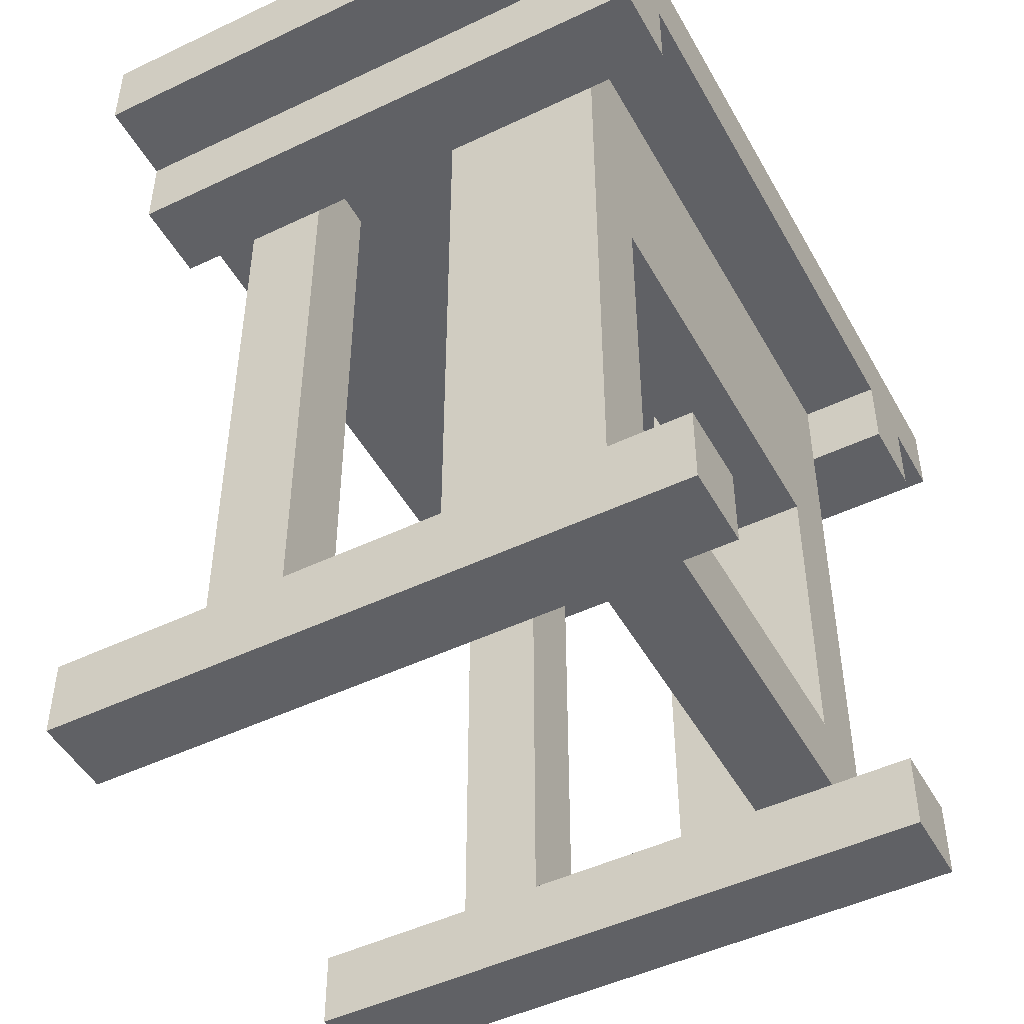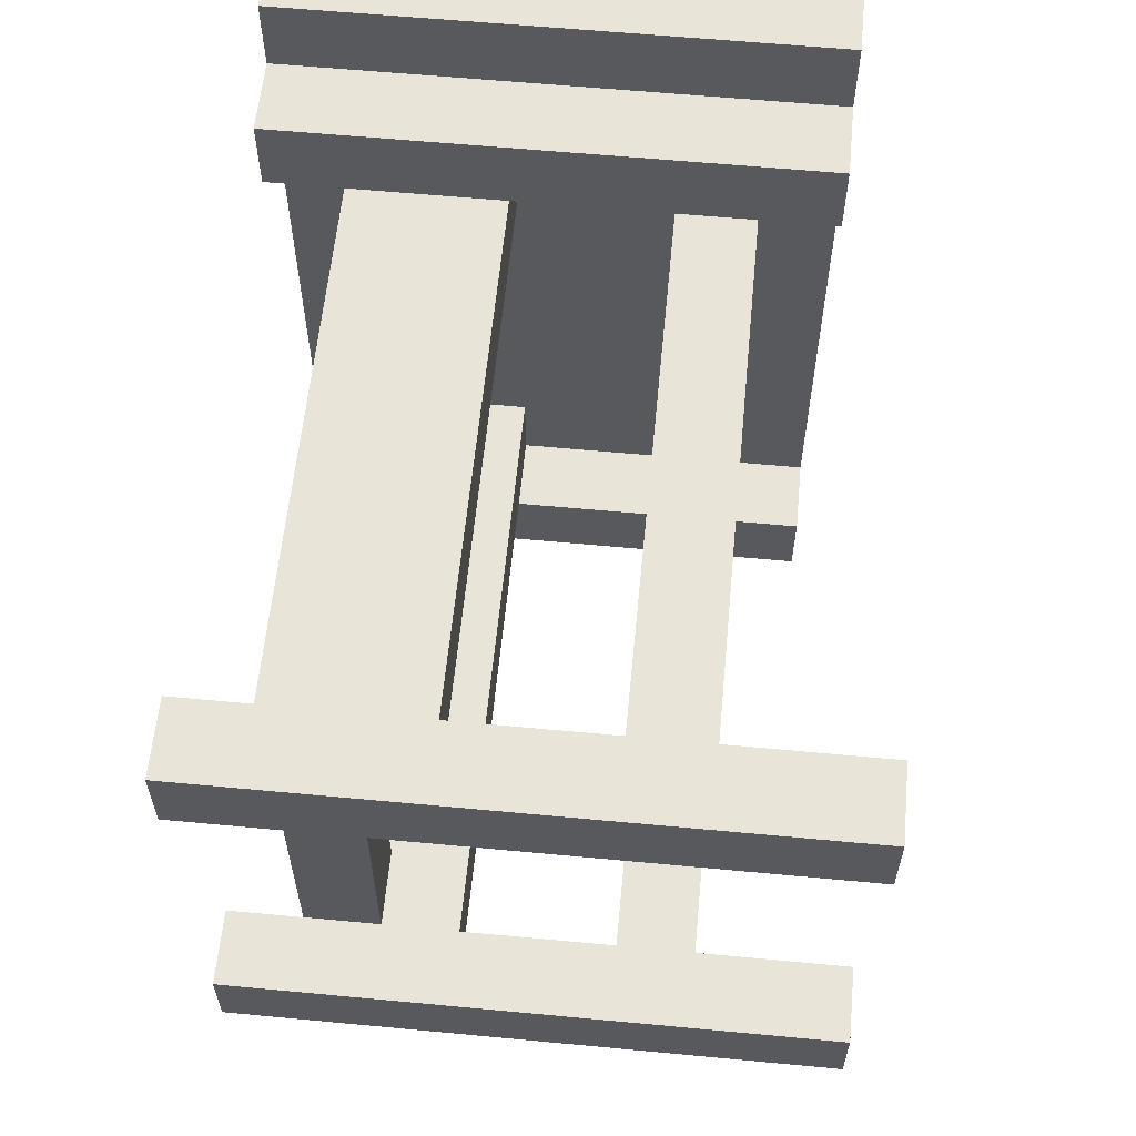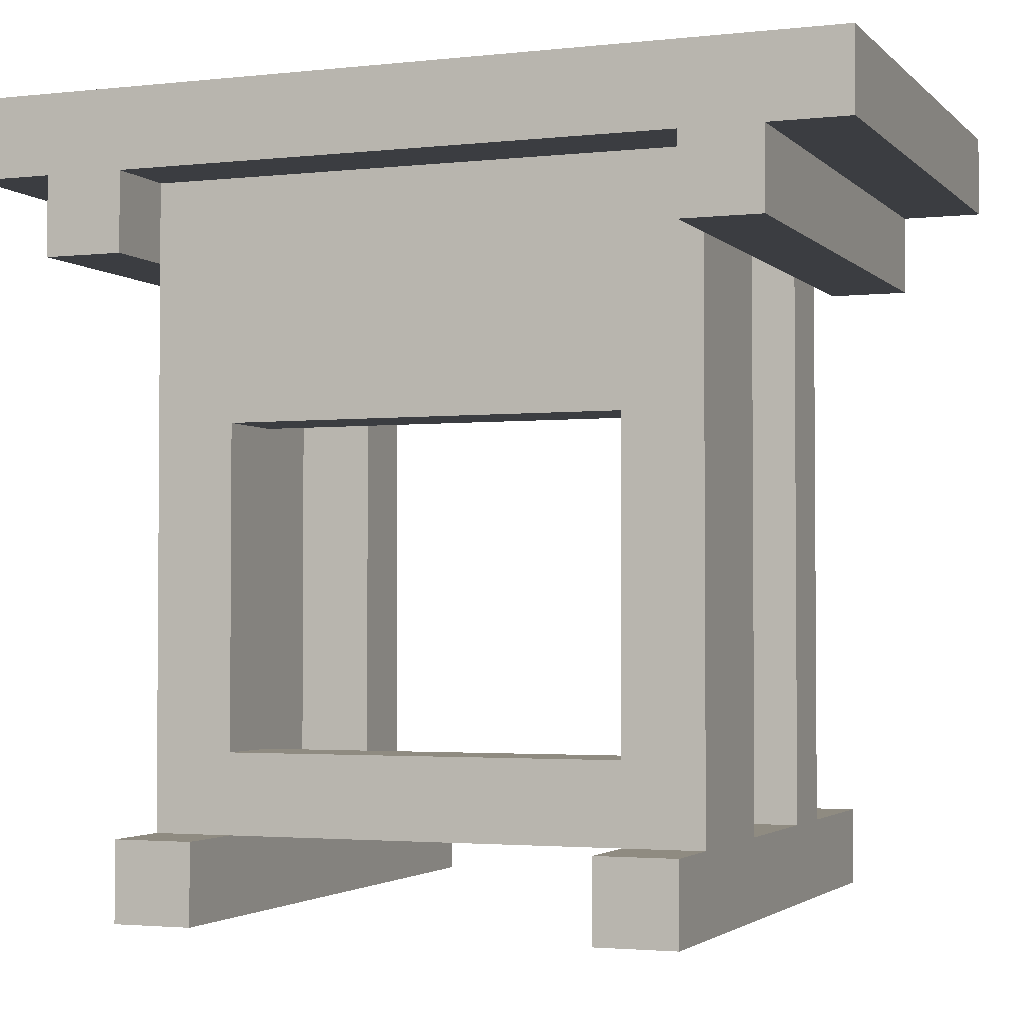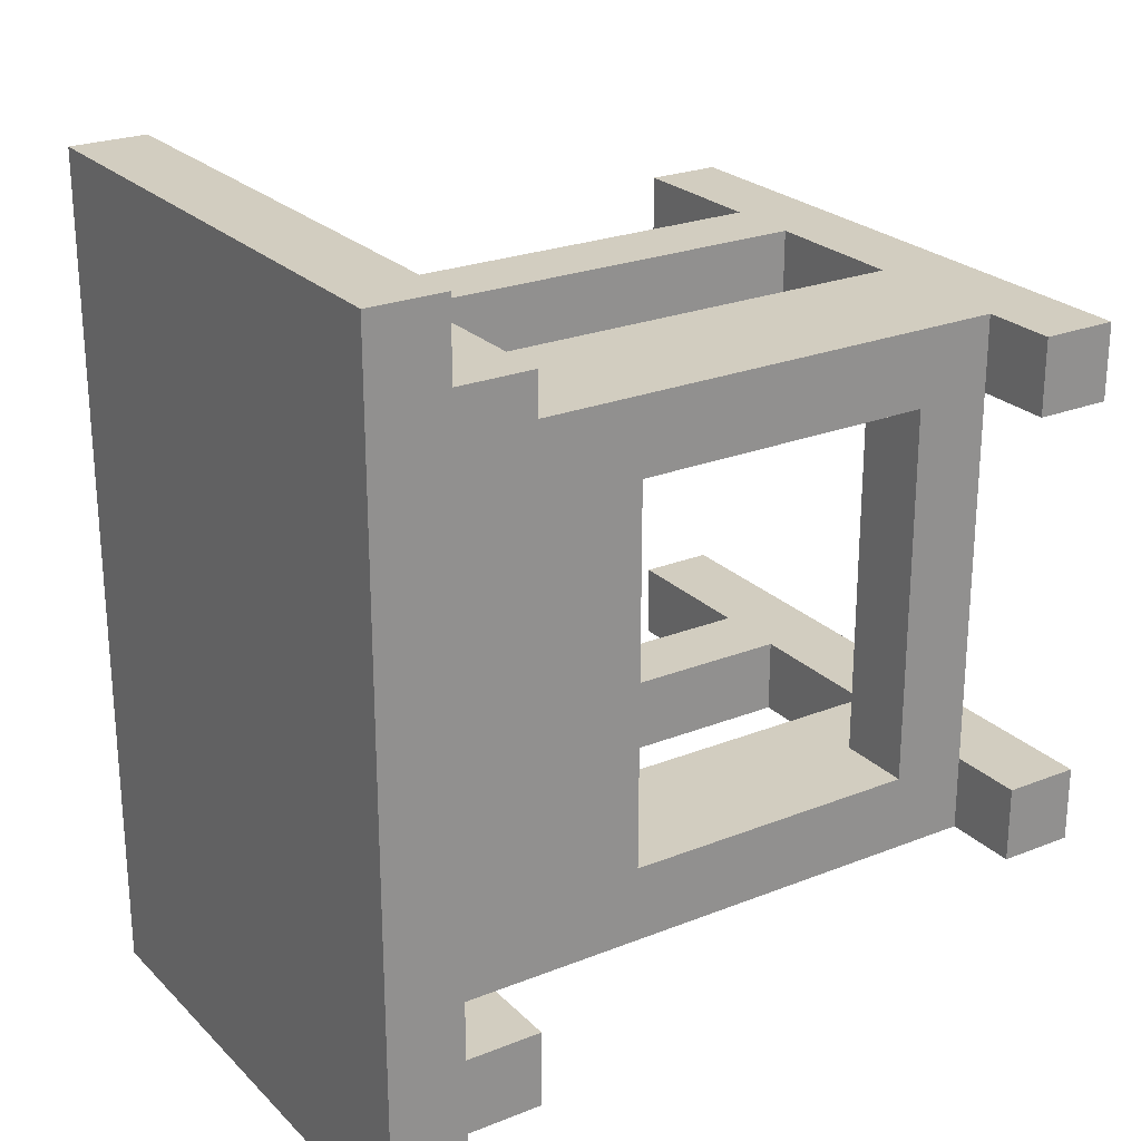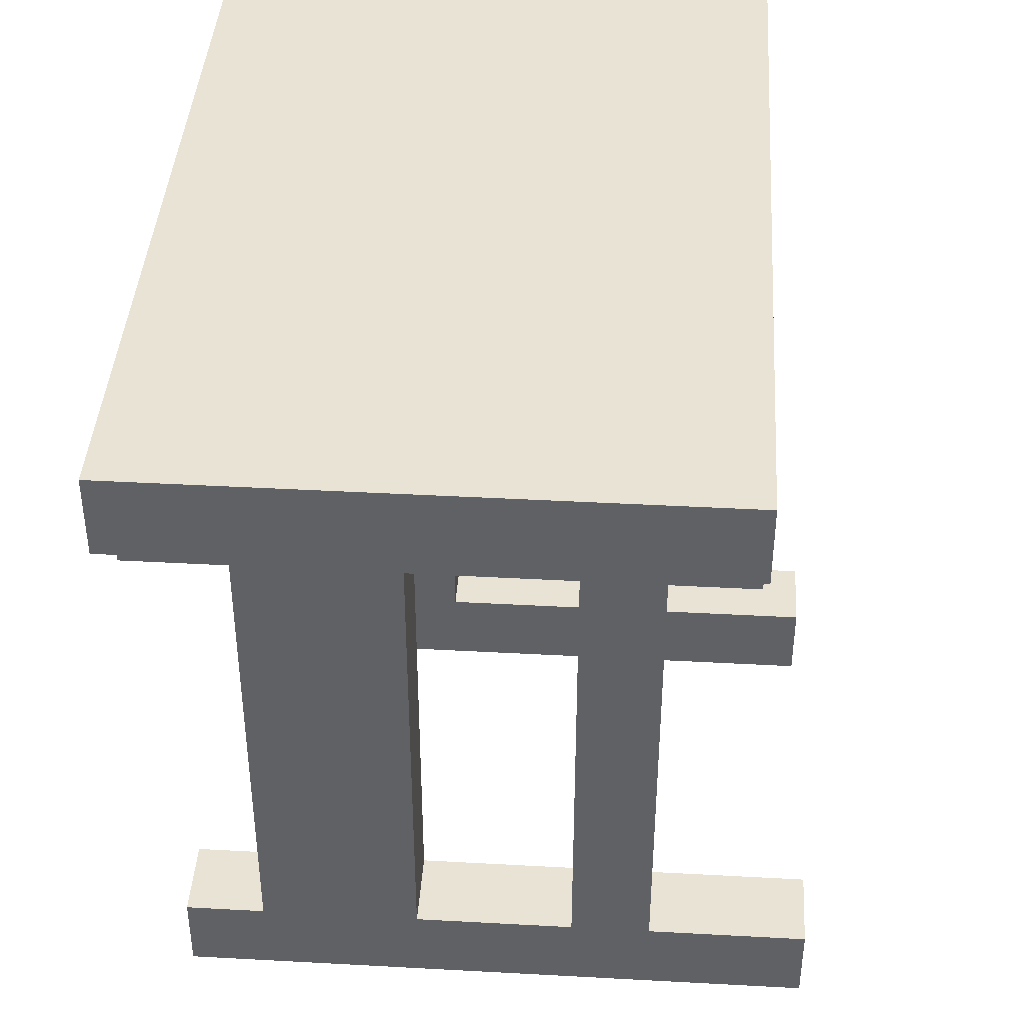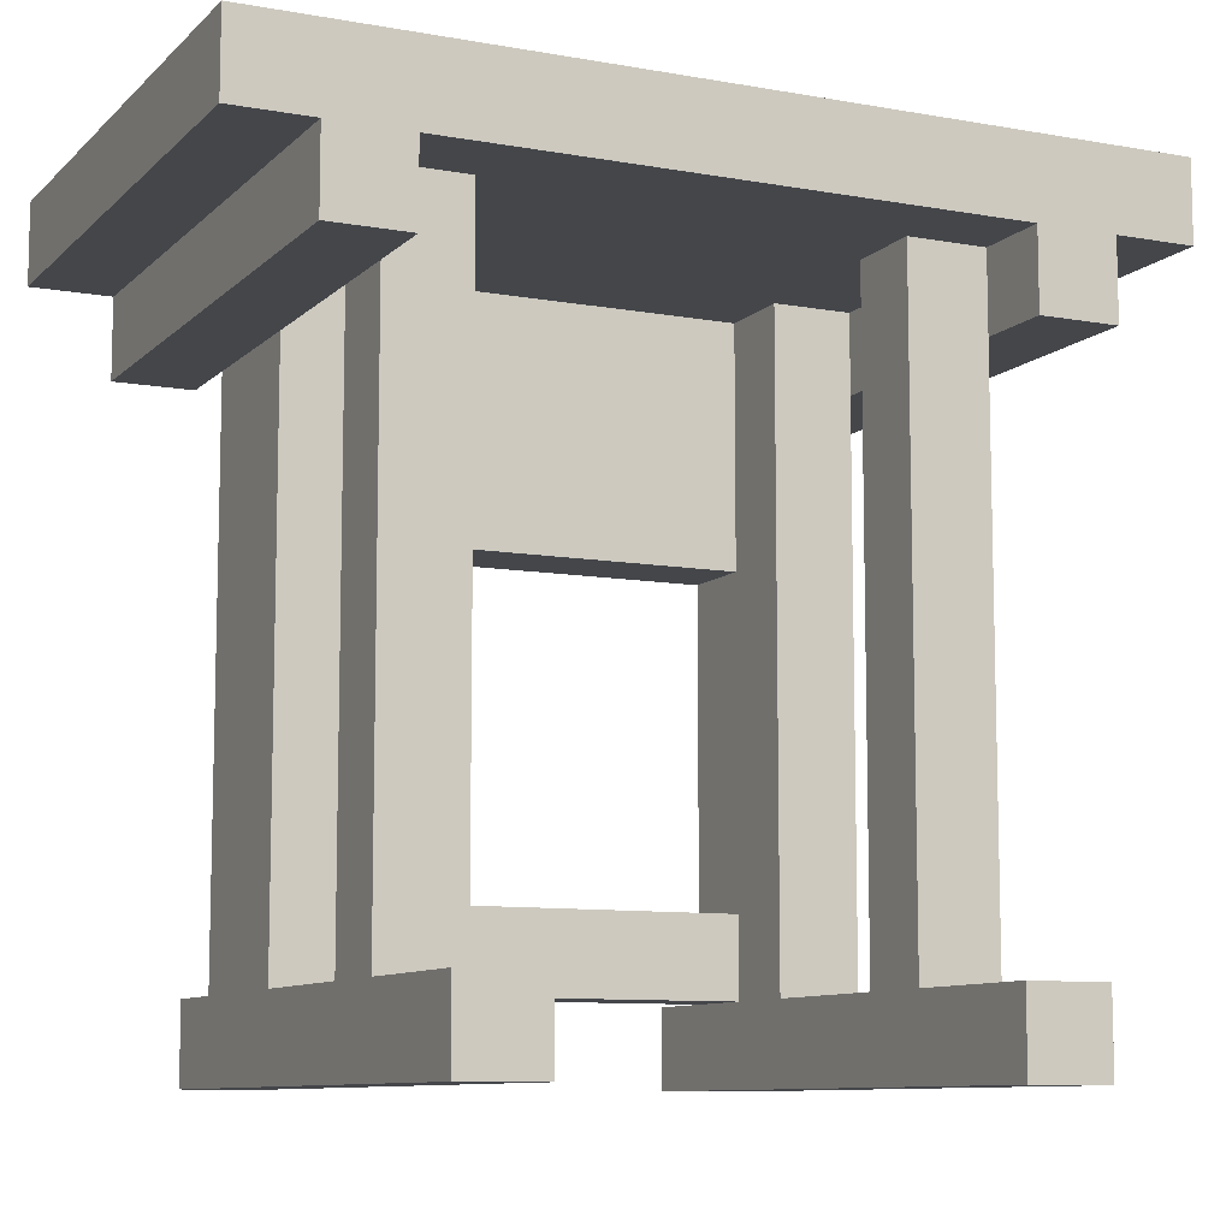
<metadata>
{"format":"obj","ext":"obj","renderer":"f3d","projection":"perspective","resolution":1024,"background":"white","views":[{"elev":-48.2,"azim":-151.9,"up":"+Y"},{"elev":60.1,"azim":5.5,"up":"+Z"},{"elev":-2.6,"azim":-68.8,"up":"+Y"},{"elev":24.4,"azim":-123.1,"up":"+Z"},{"elev":41.2,"azim":3.8,"up":"+Y"},{"elev":-9.4,"azim":64.7,"up":"+Y"}]}
</metadata>
<code>
o
v -3.6 0.1 -1
v -3.6 0.1 -1.1
v -3.6 0.1 -1.6
v -3.6 0.1 -1.7
v -3.6 0.2 -1
v -3.6 0.2 -1.1
v -3.6 0.2 -1.6
v -3.6 0.2 -1.7
v -3.6 0.9 -0.9
v -3.6 0.9 -1
v -3.6 0.9 -1.7
v -3.6 0.9 -1.8
v -3.6 1 -0.8
v -3.6 1 -0.9
v -3.6 1 -1
v -3.6 1 -1.7
v -3.6 1 -1.8
v -3.6 1 -1.9
v -3.6 1.1 -0.8
v -3.6 1.1 -1.9
v -3.5 0.2 -1
v -3.5 0.2 -1.1
v -3.5 0.2 -1.6
v -3.5 0.2 -1.7
v -3.5 0.3 -1.1
v -3.5 0.3 -1.6
v -3.5 0.7 -1.1
v -3.5 0.7 -1.6
v -3.5 0.8 -1.1
v -3.5 0.8 -1.6
v -3.5 0.9 -1
v -3.5 0.9 -1.7
v -3.5 1 -1
v -3.5 1 -1.1
v -3.5 1 -1.6
v -3.5 1 -1.7
v -3.1 0.2 -1
v -3.1 0.2 -1.1
v -3.1 0.2 -1.6
v -3.1 0.2 -1.7
v -3.1 0.9 -1
v -3.1 0.9 -1.7
v -3.1 1 -1
v -3.1 1 -1.1
v -3.1 1 -1.6
v -3.1 1 -1.7
v -3.4 0.2 -1.1
v -3.4 0.2 -1.6
v -3.4 0.3 -1.1
v -3.4 0.3 -1.6
v -3.4 0.7 -1.1
v -3.4 0.7 -1.6
v -3.4 0.8 -1.1
v -3.4 0.8 -1.6
v -3.4 1 -1.1
v -3.4 1 -1.6
v -3.3 0.2 -1
v -3.3 0.2 -1.1
v -3.3 0.2 -1.6
v -3.3 0.2 -1.7
v -3.3 0.9 -1
v -3.3 0.9 -1.7
v -3.3 1 -1
v -3.3 1 -1.1
v -3.3 1 -1.6
v -3.3 1 -1.7
v -3 0.2 -1
v -3 0.2 -1.1
v -3 0.2 -1.6
v -3 0.2 -1.7
v -3 0.9 -1
v -3 0.9 -1.7
v -3 1 -1
v -3 1 -1.1
v -3 1 -1.6
v -3 1 -1.7
v -2.9 0.9 -0.9
v -2.9 0.9 -1
v -2.9 0.9 -1.7
v -2.9 0.9 -1.8
v -2.9 1 -0.8
v -2.9 1 -0.9
v -2.9 1 -1
v -2.9 1 -1.7
v -2.9 1 -1.8
v -2.9 1 -1.9
v -2.9 1.1 -0.8
v -2.9 1.1 -1.9
v -2.8 0.1 -1
v -2.8 0.1 -1.1
v -2.8 0.1 -1.6
v -2.8 0.1 -1.7
v -2.8 0.2 -1
v -2.8 0.2 -1.1
v -2.8 0.2 -1.6
v -2.8 0.2 -1.7
v -3.6 1 -0.8
v -3.6 1.1 -0.8
v -2.9 1 -0.8
v -2.9 1.1 -0.8
v -3.6 0.9 -0.9
v -3.6 1 -0.9
v -2.9 0.9 -0.9
v -2.9 1 -0.9
v -3.6 0.1 -1
v -3.6 0.2 -1
v -3.5 0.2 -1
v -3.5 0.9 -1
v -3.3 0.2 -1
v -3.3 0.9 -1
v -3.1 0.2 -1
v -3.1 0.9 -1
v -3 0.2 -1
v -3 0.9 -1
v -2.8 0.1 -1
v -2.8 0.2 -1
v -3.6 0.1 -1.6
v -3.6 0.2 -1.6
v -3.5 0.2 -1.6
v -3.5 0.3 -1.6
v -3.5 0.7 -1.6
v -3.4 0.2 -1.6
v -3.4 0.3 -1.6
v -3.4 0.7 -1.6
v -3.4 0.8 -1.6
v -3.4 1 -1.6
v -3.3 0.2 -1.6
v -3.3 1 -1.6
v -3.1 0.2 -1.6
v -3.1 1 -1.6
v -3 0.2 -1.6
v -3 1 -1.6
v -2.8 0.1 -1.6
v -2.8 0.2 -1.6
v -3.6 0.9 -1.7
v -3.6 1 -1.7
v -3.5 0.9 -1.7
v -3.5 1 -1.7
v -3.3 0.9 -1.7
v -3.3 1 -1.7
v -3.1 0.9 -1.7
v -3.1 1 -1.7
v -3 0.9 -1.7
v -3 1 -1.7
v -2.9 0.9 -1.7
v -2.9 1 -1.7
v -3.6 0.9 -1
v -3.6 1 -1
v -3.5 0.9 -1
v -3.5 1 -1
v -3.3 0.9 -1
v -3.3 1 -1
v -3.1 0.9 -1
v -3.1 1 -1
v -3 0.9 -1
v -3 1 -1
v -2.9 0.9 -1
v -2.9 1 -1
v -3.6 0.1 -1.1
v -3.6 0.2 -1.1
v -3.5 0.2 -1.1
v -3.5 0.3 -1.1
v -3.5 0.7 -1.1
v -3.4 0.2 -1.1
v -3.4 0.3 -1.1
v -3.4 0.7 -1.1
v -3.4 0.8 -1.1
v -3.4 1 -1.1
v -3.3 0.2 -1.1
v -3.3 1 -1.1
v -3.1 0.2 -1.1
v -3.1 1 -1.1
v -3 0.2 -1.1
v -3 1 -1.1
v -2.8 0.1 -1.1
v -2.8 0.2 -1.1
v -3.6 0.1 -1.7
v -3.6 0.2 -1.7
v -3.5 0.2 -1.7
v -3.5 0.9 -1.7
v -3.3 0.2 -1.7
v -3.3 0.9 -1.7
v -3.1 0.2 -1.7
v -3.1 0.9 -1.7
v -3 0.2 -1.7
v -3 0.9 -1.7
v -2.8 0.1 -1.7
v -2.8 0.2 -1.7
v -3.6 0.9 -1.8
v -3.6 1 -1.8
v -2.9 0.9 -1.8
v -2.9 1 -1.8
v -3.6 1 -1.9
v -3.6 1.1 -1.9
v -2.9 1 -1.9
v -2.9 1.1 -1.9
v -3.6 0.1 -1
v -2.8 0.1 -1
v -3.6 0.1 -1.1
v -2.8 0.1 -1.1
v -3.6 0.1 -1.6
v -2.8 0.1 -1.6
v -3.6 0.1 -1.7
v -2.8 0.1 -1.7
v -3.5 0.2 -1.1
v -3.4 0.2 -1.1
v -3.5 0.2 -1.6
v -3.4 0.2 -1.6
v -3.5 0.7 -1.1
v -3.4 0.7 -1.1
v -3.5 0.7 -1.6
v -3.4 0.7 -1.6
v -3.6 0.9 -0.9
v -2.9 0.9 -0.9
v -3.6 0.9 -1
v -3.5 0.9 -1
v -3.3 0.9 -1
v -3.1 0.9 -1
v -3 0.9 -1
v -2.9 0.9 -1
v -3.6 0.9 -1.7
v -3.5 0.9 -1.7
v -3.3 0.9 -1.7
v -3.1 0.9 -1.7
v -3 0.9 -1.7
v -2.9 0.9 -1.7
v -3.6 0.9 -1.8
v -2.9 0.9 -1.8
v -3.6 1 -0.8
v -2.9 1 -0.8
v -3.6 1 -0.9
v -2.9 1 -0.9
v -3.6 1 -1
v -3.5 1 -1
v -3.3 1 -1
v -3.1 1 -1
v -3 1 -1
v -2.9 1 -1
v -3.5 1 -1.1
v -3.4 1 -1.1
v -3.3 1 -1.1
v -3.1 1 -1.1
v -3 1 -1.1
v -3.5 1 -1.6
v -3.4 1 -1.6
v -3.3 1 -1.6
v -3.1 1 -1.6
v -3 1 -1.6
v -3.6 1 -1.7
v -3.5 1 -1.7
v -3.3 1 -1.7
v -3.1 1 -1.7
v -3 1 -1.7
v -2.9 1 -1.7
v -3.6 1 -1.8
v -2.9 1 -1.8
v -3.6 1 -1.9
v -2.9 1 -1.9
v -3.6 0.2 -1
v -3.5 0.2 -1
v -3.3 0.2 -1
v -3.1 0.2 -1
v -3 0.2 -1
v -2.8 0.2 -1
v -3.6 0.2 -1.1
v -3.5 0.2 -1.1
v -3.3 0.2 -1.1
v -3.1 0.2 -1.1
v -3 0.2 -1.1
v -2.8 0.2 -1.1
v -3.6 0.2 -1.6
v -3.5 0.2 -1.6
v -3.3 0.2 -1.6
v -3.1 0.2 -1.6
v -3 0.2 -1.6
v -2.8 0.2 -1.6
v -3.6 0.2 -1.7
v -3.5 0.2 -1.7
v -3.3 0.2 -1.7
v -3.1 0.2 -1.7
v -3 0.2 -1.7
v -2.8 0.2 -1.7
v -3.5 0.3 -1.1
v -3.4 0.3 -1.1
v -3.5 0.3 -1.6
v -3.4 0.3 -1.6
v -3.6 1.1 -0.8
v -2.9 1.1 -0.8
v -3.6 1.1 -1.9
v -2.9 1.1 -1.9
f 5 2 1
f 6 2 5
f 7 4 3
f 8 4 7
f 14 10 9
f 15 10 14
f 16 12 11
f 17 12 16
f 19 15 14
f 19 18 17
f 19 17 16
f 19 16 15
f 19 14 13
f 20 18 19
f 25 22 21
f 25 24 23
f 25 23 22
f 26 24 25
f 27 25 21
f 28 24 26
f 29 27 21
f 29 28 27
f 30 24 28
f 30 28 29
f 31 29 21
f 32 24 30
f 33 29 31
f 34 30 29
f 34 29 33
f 35 32 30
f 35 30 34
f 36 32 35
f 41 38 37
f 42 40 39
f 43 38 41
f 44 38 43
f 45 42 39
f 46 42 45
f 47 48 49
f 49 48 50
f 51 52 53
f 53 52 54
f 53 54 55
f 55 54 56
f 57 58 61
f 59 60 62
f 61 58 63
f 63 58 64
f 59 62 65
f 65 62 66
f 67 68 71
f 69 70 72
f 71 68 73
f 73 68 74
f 69 72 75
f 75 72 76
f 77 78 82
f 82 78 83
f 79 80 84
f 84 80 85
f 82 83 87
f 85 86 87
f 84 85 87
f 83 84 87
f 81 82 87
f 87 86 88
f 89 90 93
f 93 90 94
f 91 92 95
f 95 92 96
f 99 98 97
f 100 98 99
f 103 102 101
f 104 102 103
f 107 106 105
f 109 107 105
f 109 108 107
f 110 108 109
f 111 109 105
f 113 111 105
f 113 112 111
f 114 112 113
f 115 113 105
f 116 113 115
f 119 118 117
f 122 119 117
f 123 121 120
f 124 121 123
f 127 122 117
f 127 126 125
f 127 125 124
f 127 124 123
f 127 123 122
f 128 126 127
f 129 127 117
f 131 129 117
f 131 130 129
f 132 130 131
f 133 131 117
f 134 131 133
f 137 136 135
f 138 136 137
f 141 140 139
f 142 140 141
f 145 144 143
f 146 144 145
f 147 148 149
f 149 148 150
f 151 152 153
f 153 152 154
f 155 156 157
f 157 156 158
f 159 160 161
f 159 161 164
f 162 163 165
f 165 163 166
f 159 164 169
f 167 168 169
f 166 167 169
f 165 166 169
f 164 165 169
f 169 168 170
f 159 169 171
f 159 171 173
f 171 172 173
f 173 172 174
f 159 173 175
f 175 173 176
f 177 178 179
f 177 179 181
f 179 180 181
f 181 180 182
f 177 181 183
f 177 183 185
f 183 184 185
f 185 184 186
f 177 185 187
f 187 185 188
f 189 190 191
f 191 190 192
f 193 194 195
f 195 194 196
f 199 198 197
f 200 198 199
f 203 202 201
f 204 202 203
f 207 206 205
f 208 206 207
f 211 210 209
f 212 210 211
f 215 214 213
f 216 214 215
f 217 214 216
f 218 214 217
f 219 214 218
f 220 214 219
f 227 222 221
f 227 226 225
f 227 225 224
f 227 224 223
f 227 223 222
f 228 226 227
f 231 230 229
f 232 230 231
f 239 234 233
f 241 236 235
f 242 236 241
f 243 238 237
f 244 239 233
f 245 242 241
f 245 243 242
f 245 241 240
f 246 243 245
f 247 243 246
f 248 238 243
f 248 243 247
f 249 244 233
f 250 244 249
f 251 247 246
f 252 247 251
f 253 238 248
f 254 238 253
f 257 256 255
f 258 256 257
f 259 260 265
f 265 260 266
f 261 262 267
f 267 262 268
f 263 264 269
f 269 264 270
f 271 272 277
f 277 272 278
f 273 274 279
f 279 274 280
f 275 276 281
f 281 276 282
f 283 284 285
f 285 284 286
f 287 288 289
f 289 288 290

</code>
